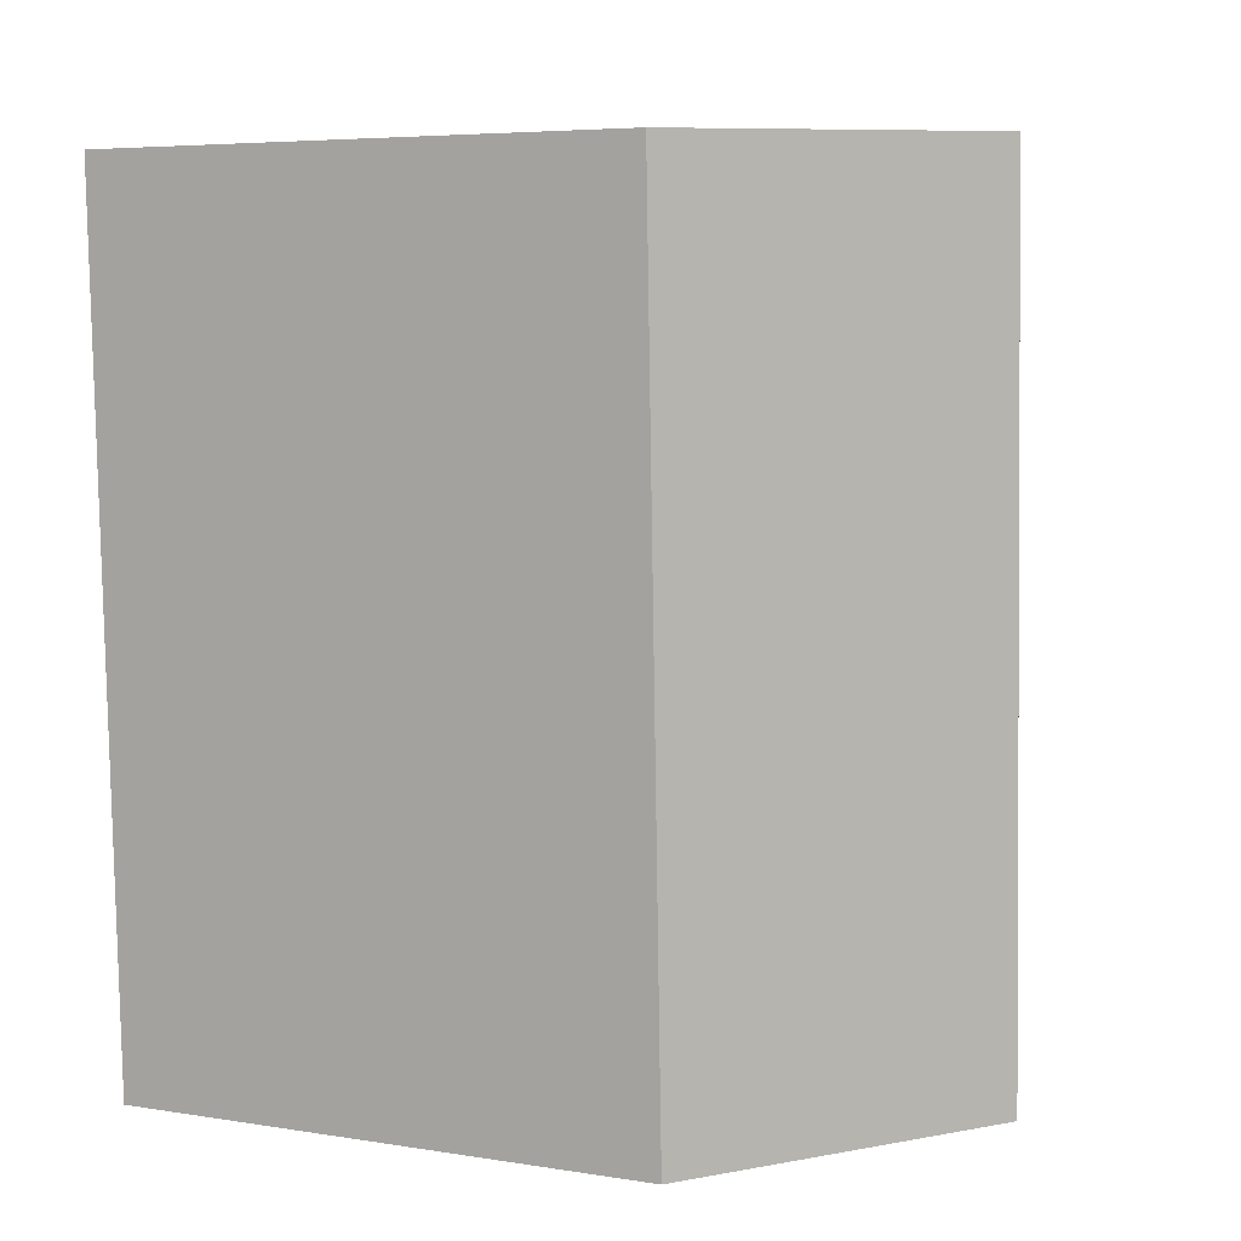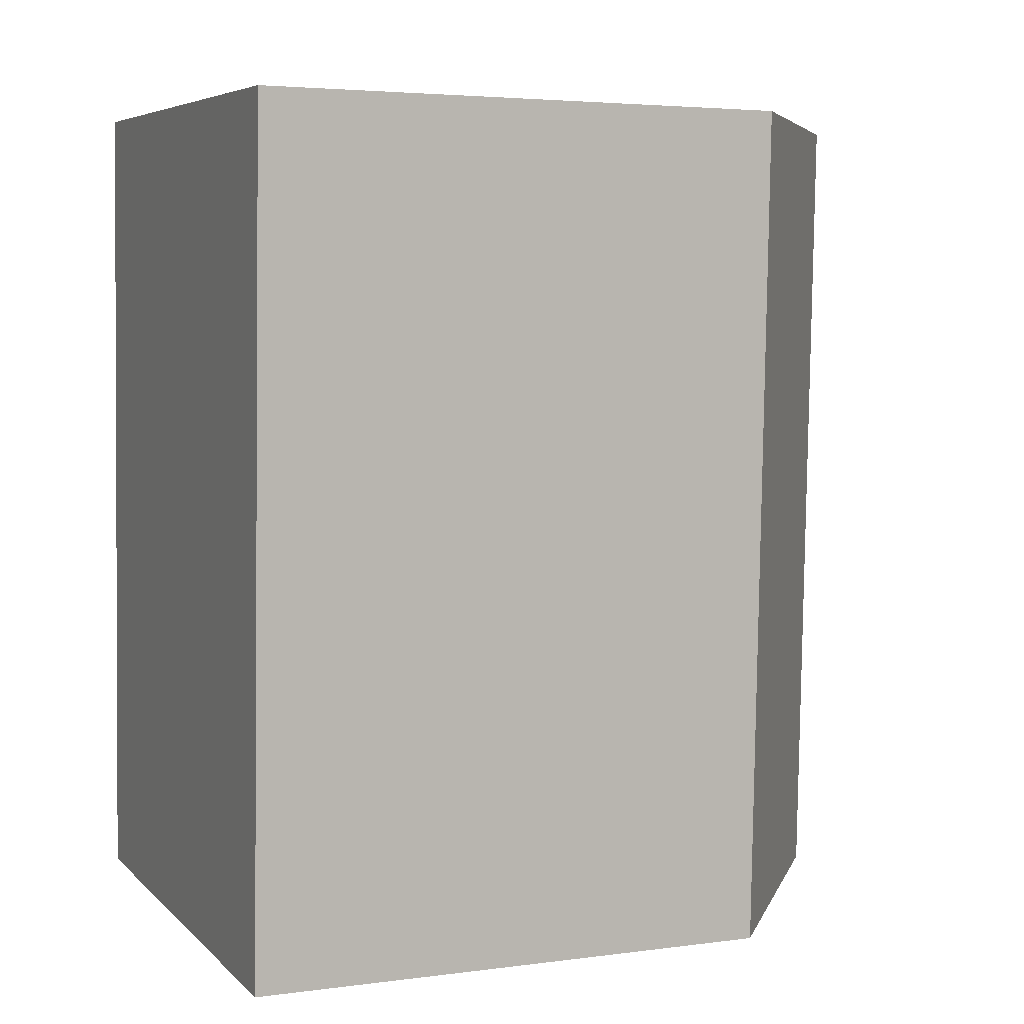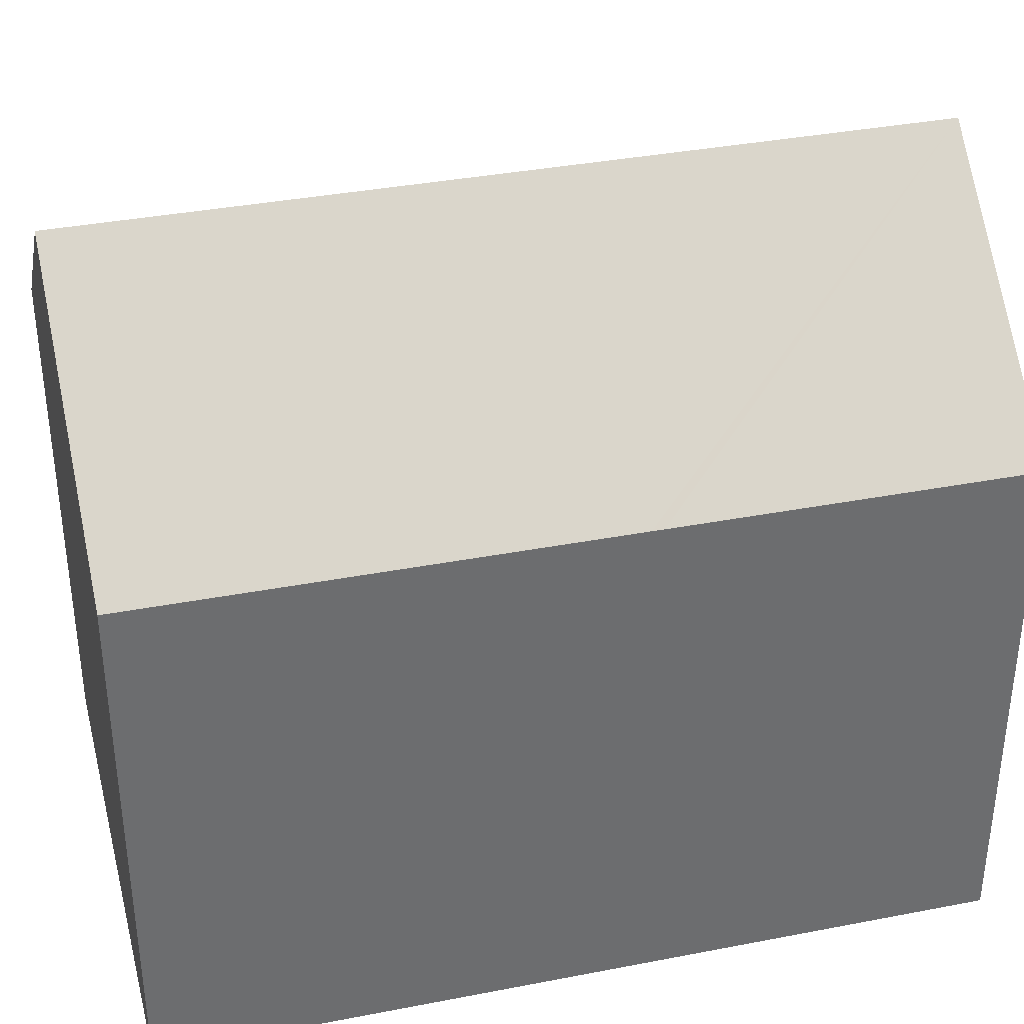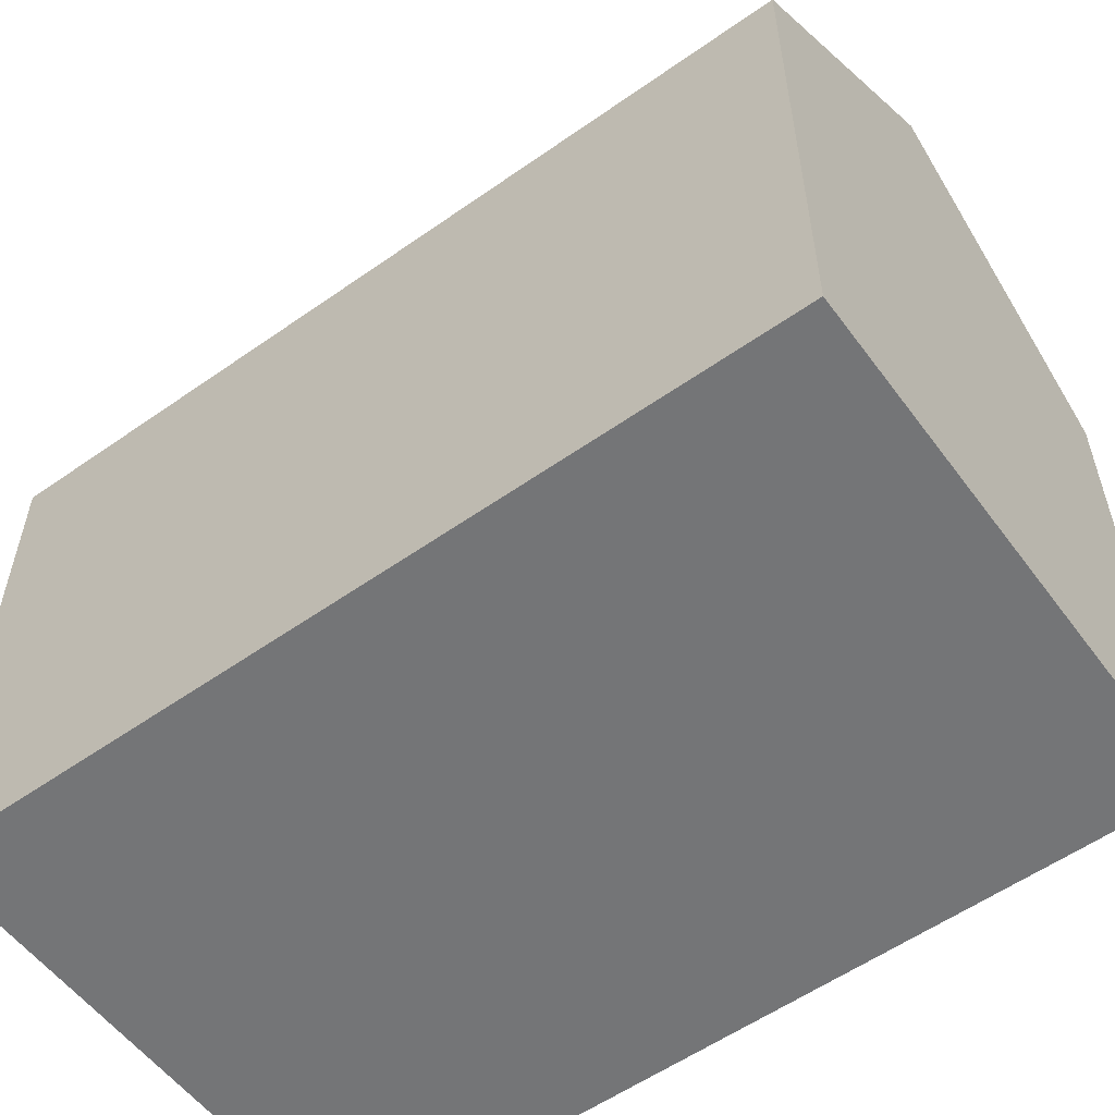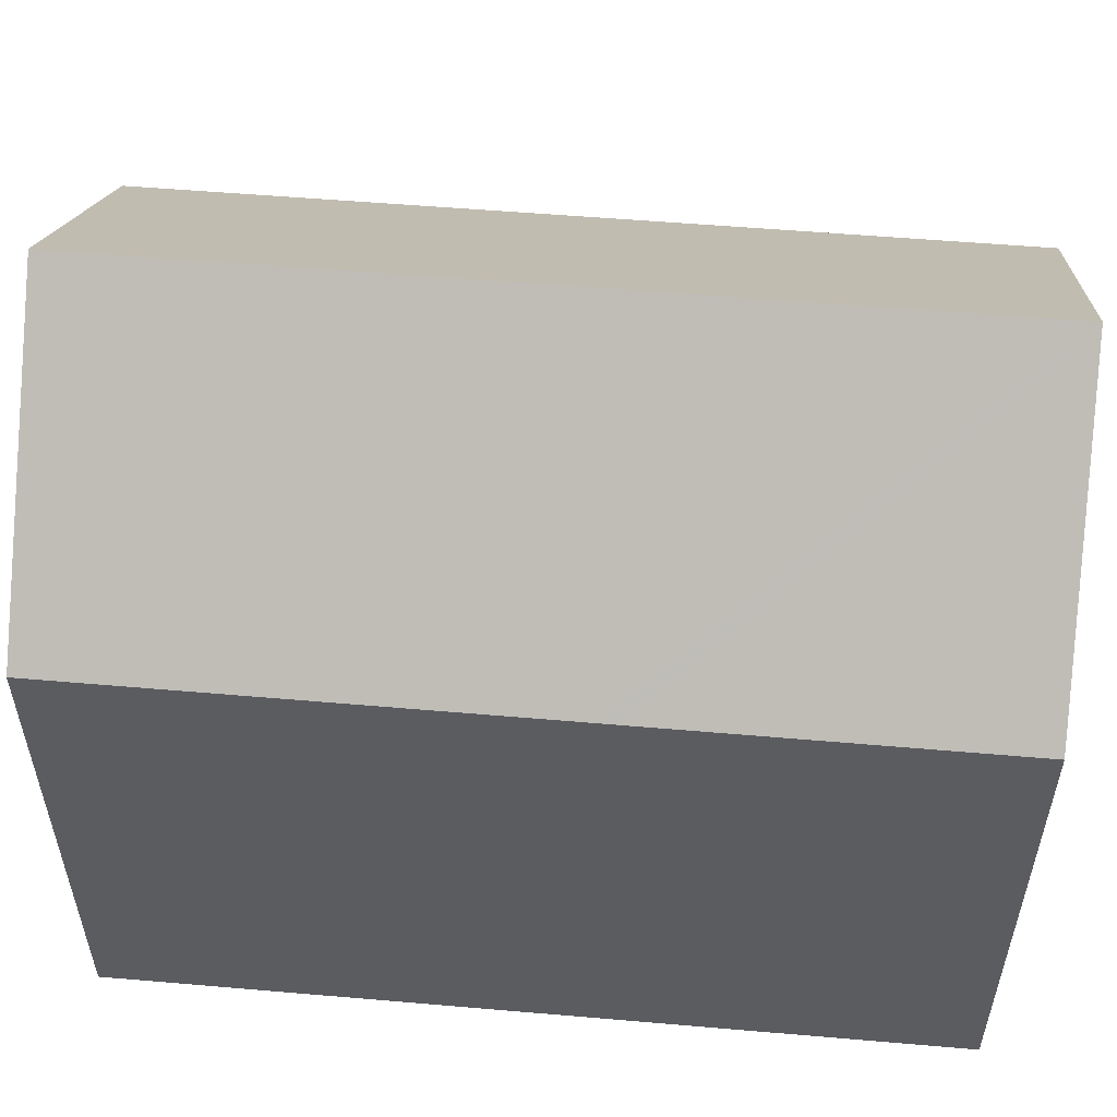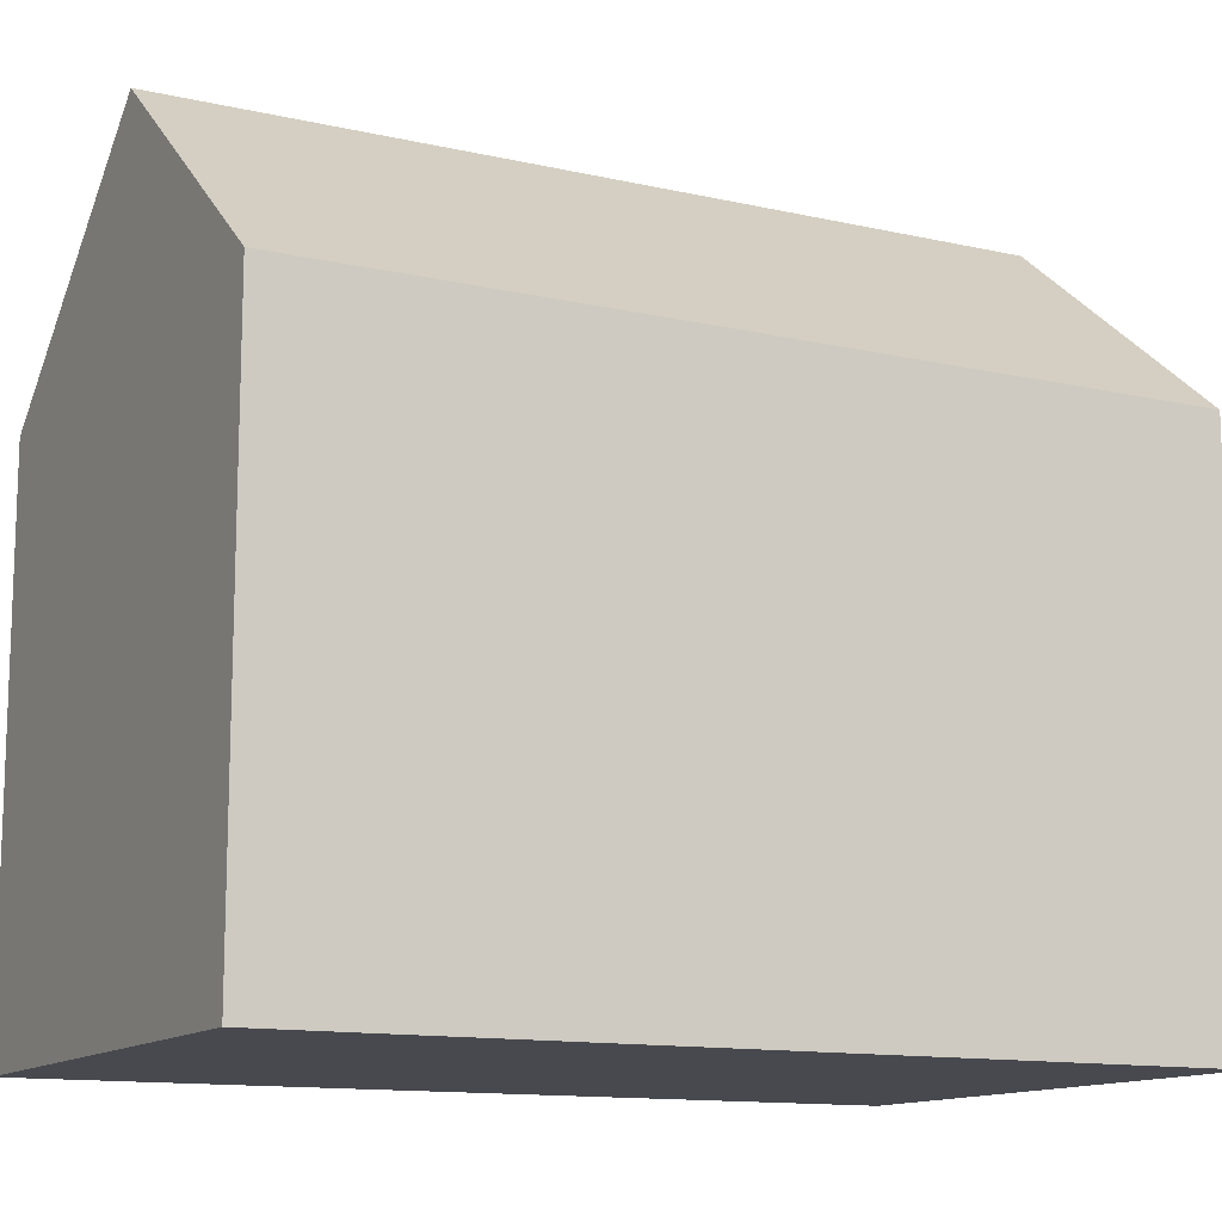
<metadata>
{"format":"obj","ext":"obj","renderer":"f3d","projection":"perspective","resolution":1024,"background":"white","views":[{"elev":5.7,"azim":116.1,"up":"+Z"},{"elev":4.0,"azim":66.2,"up":"+Z"},{"elev":36.4,"azim":-102.1,"up":"+Y"},{"elev":-56.5,"azim":128.4,"up":"+Y"},{"elev":55.1,"azim":-82.8,"up":"+Y"},{"elev":-12.7,"azim":64.4,"up":"+Y"}]}
</metadata>
<code>
v  5.19 14.66 -0.219
v  11 10.46 16.13
v  10.39 10.46 -0.438
v  5.797 14.66 16.29
v  0 10.47 6.409e-16
v  0.258 10.46 7.302
v  0.329 10.46 9.305
v  0.337 10.46 9.538
v  0.581 10.45 16.46
v  0 0 0
v  0.258 -4.471e-16 7.302
v  0.581 -1.008e-15 16.46
v  0.337 -5.84e-16 9.538
v  0.329 -5.698e-16 9.305
v  11 -9.875e-16 16.13
v  5.797 -9.975e-16 16.29
v  10.39 2.682e-17 -0.438
v  5.19 1.341e-17 -0.219
g defaultobject
f 1 2 3
f 2 1 4
f 5 4 1
f 4 5 6
f 4 6 7
f 4 7 8
f 4 8 9
f 10 6 5
f 6 10 7
f 7 10 8
f 8 10 9
f 9 10 11
f 9 11 12
f 12 11 13
f 13 11 14
f 9 2 4
f 2 9 12
f 2 12 15
f 15 12 16
f 15 3 2
f 3 15 17
f 3 5 1
f 5 3 10
f 10 3 18
f 18 3 17
f 13 16 12
f 16 13 14
f 16 14 11
f 16 11 15
f 15 11 10
f 15 10 17
f 17 10 18

</code>
